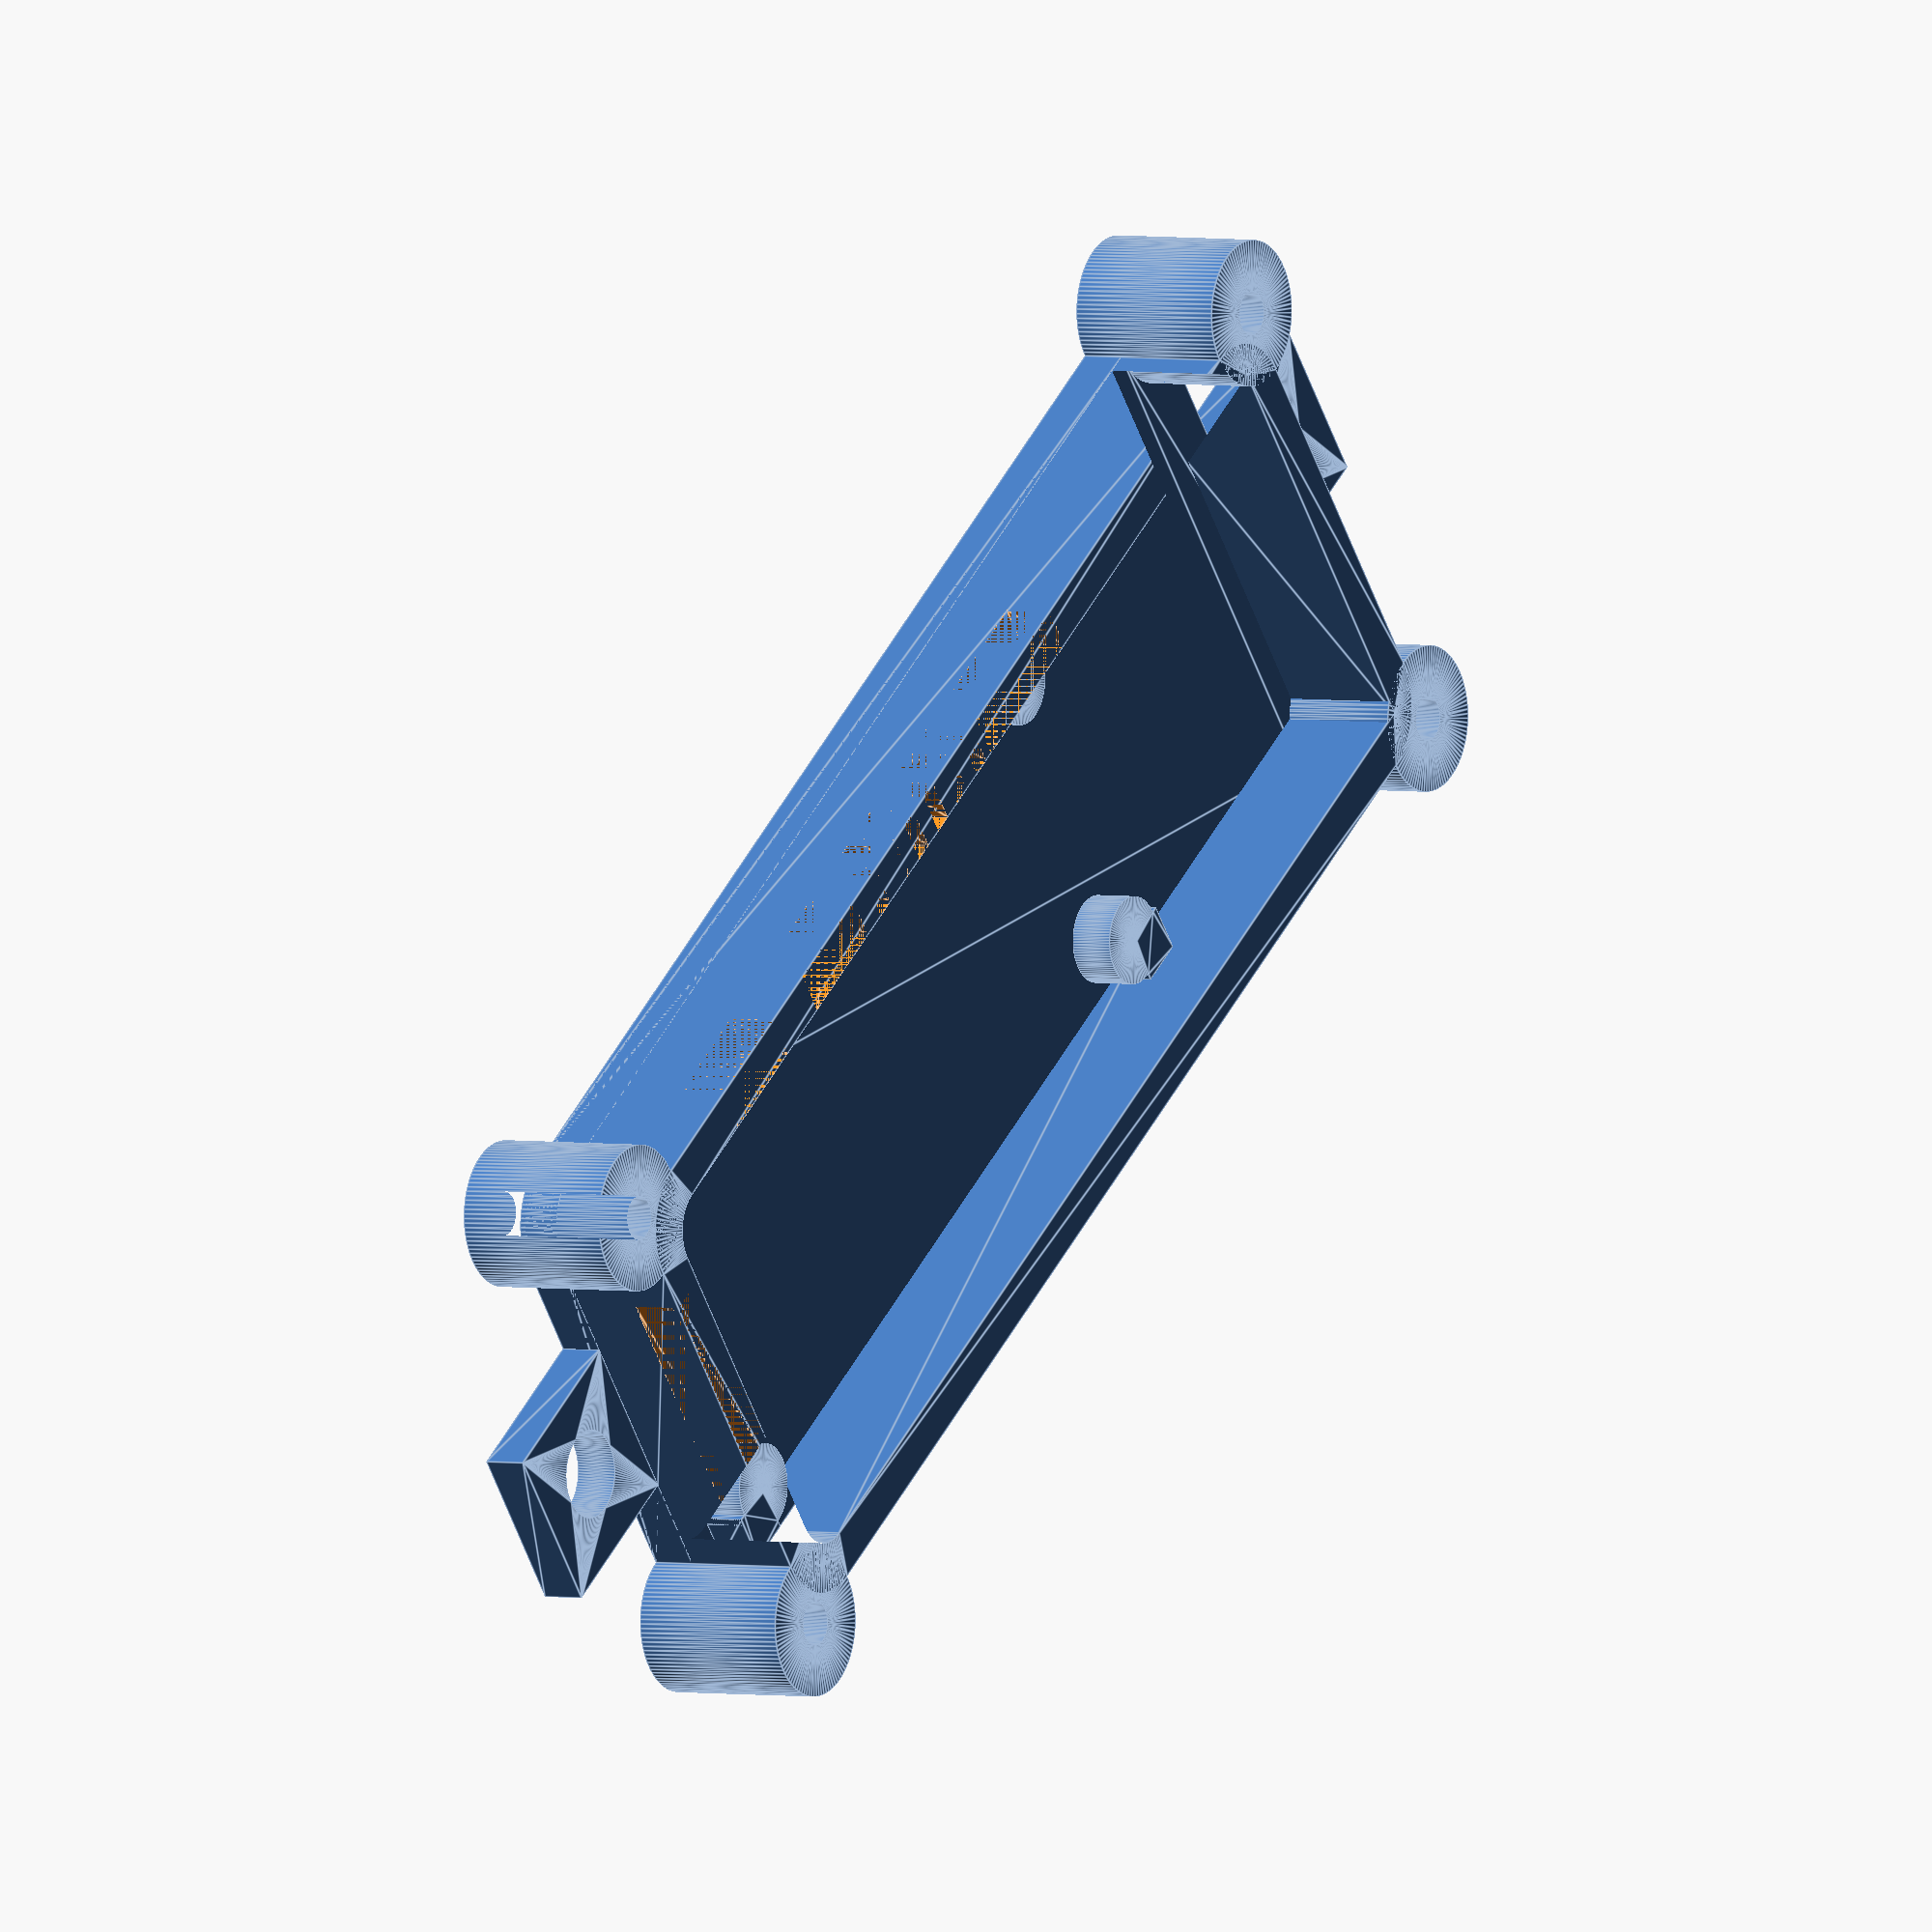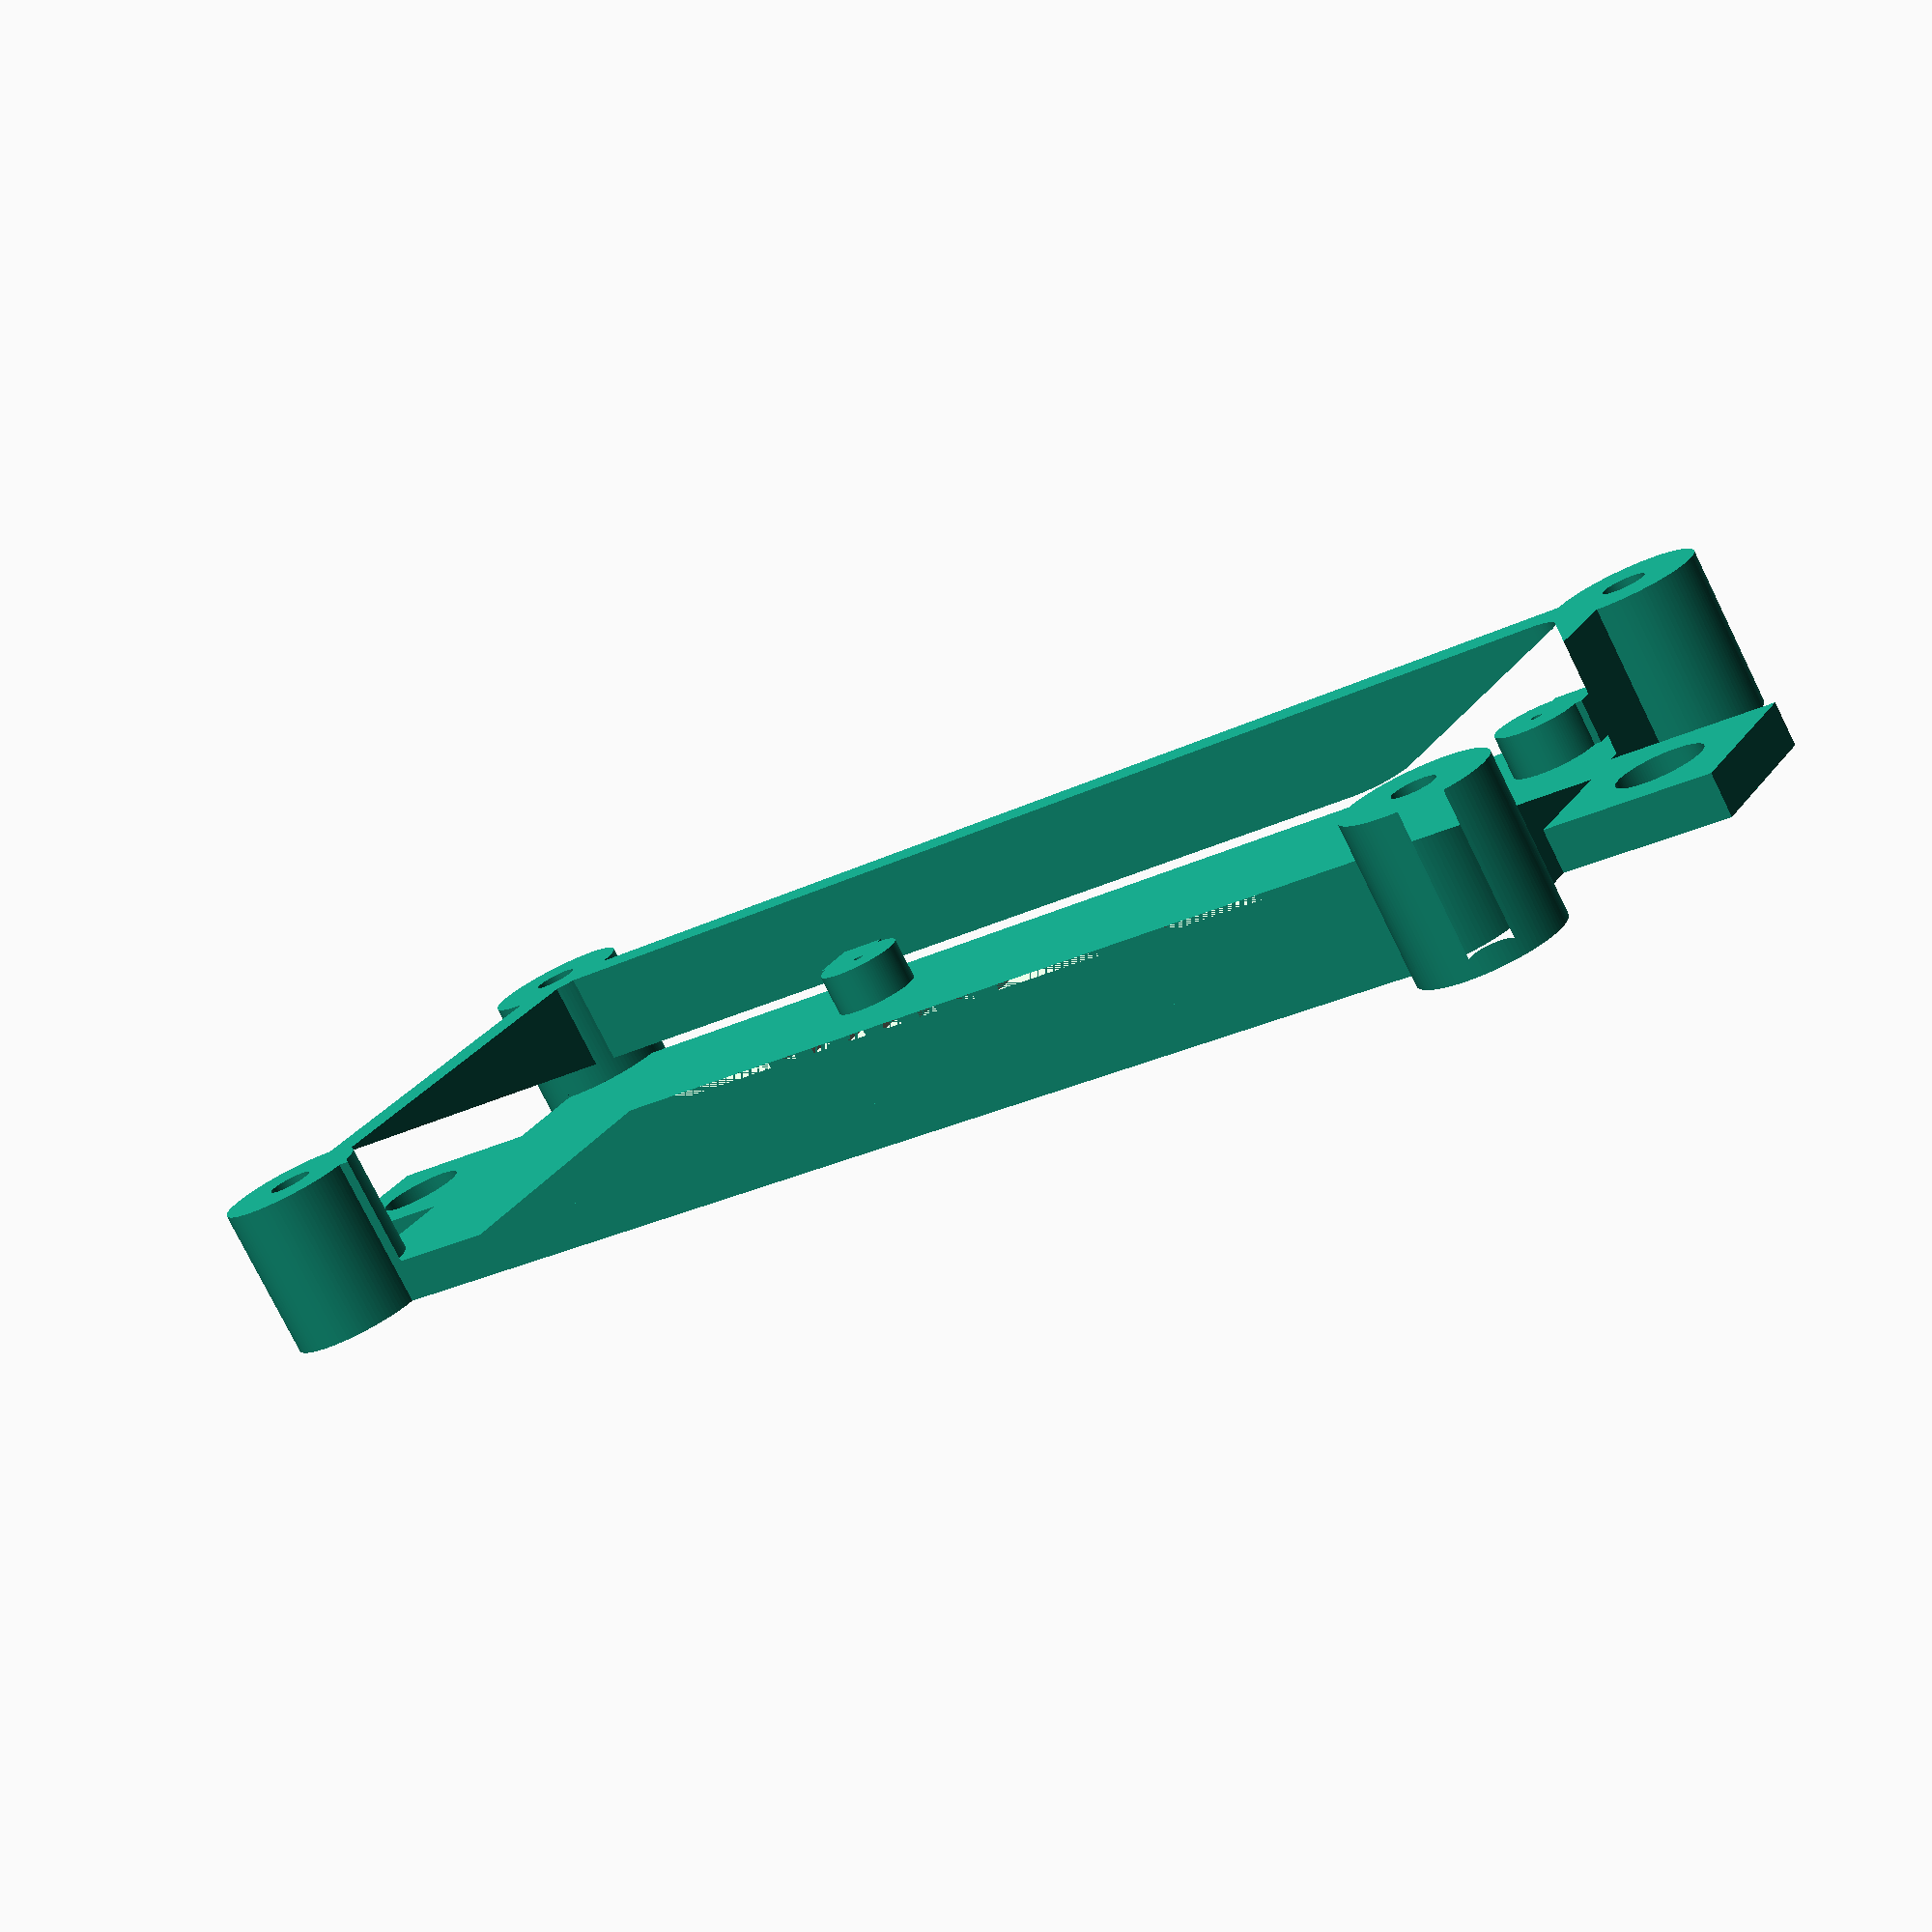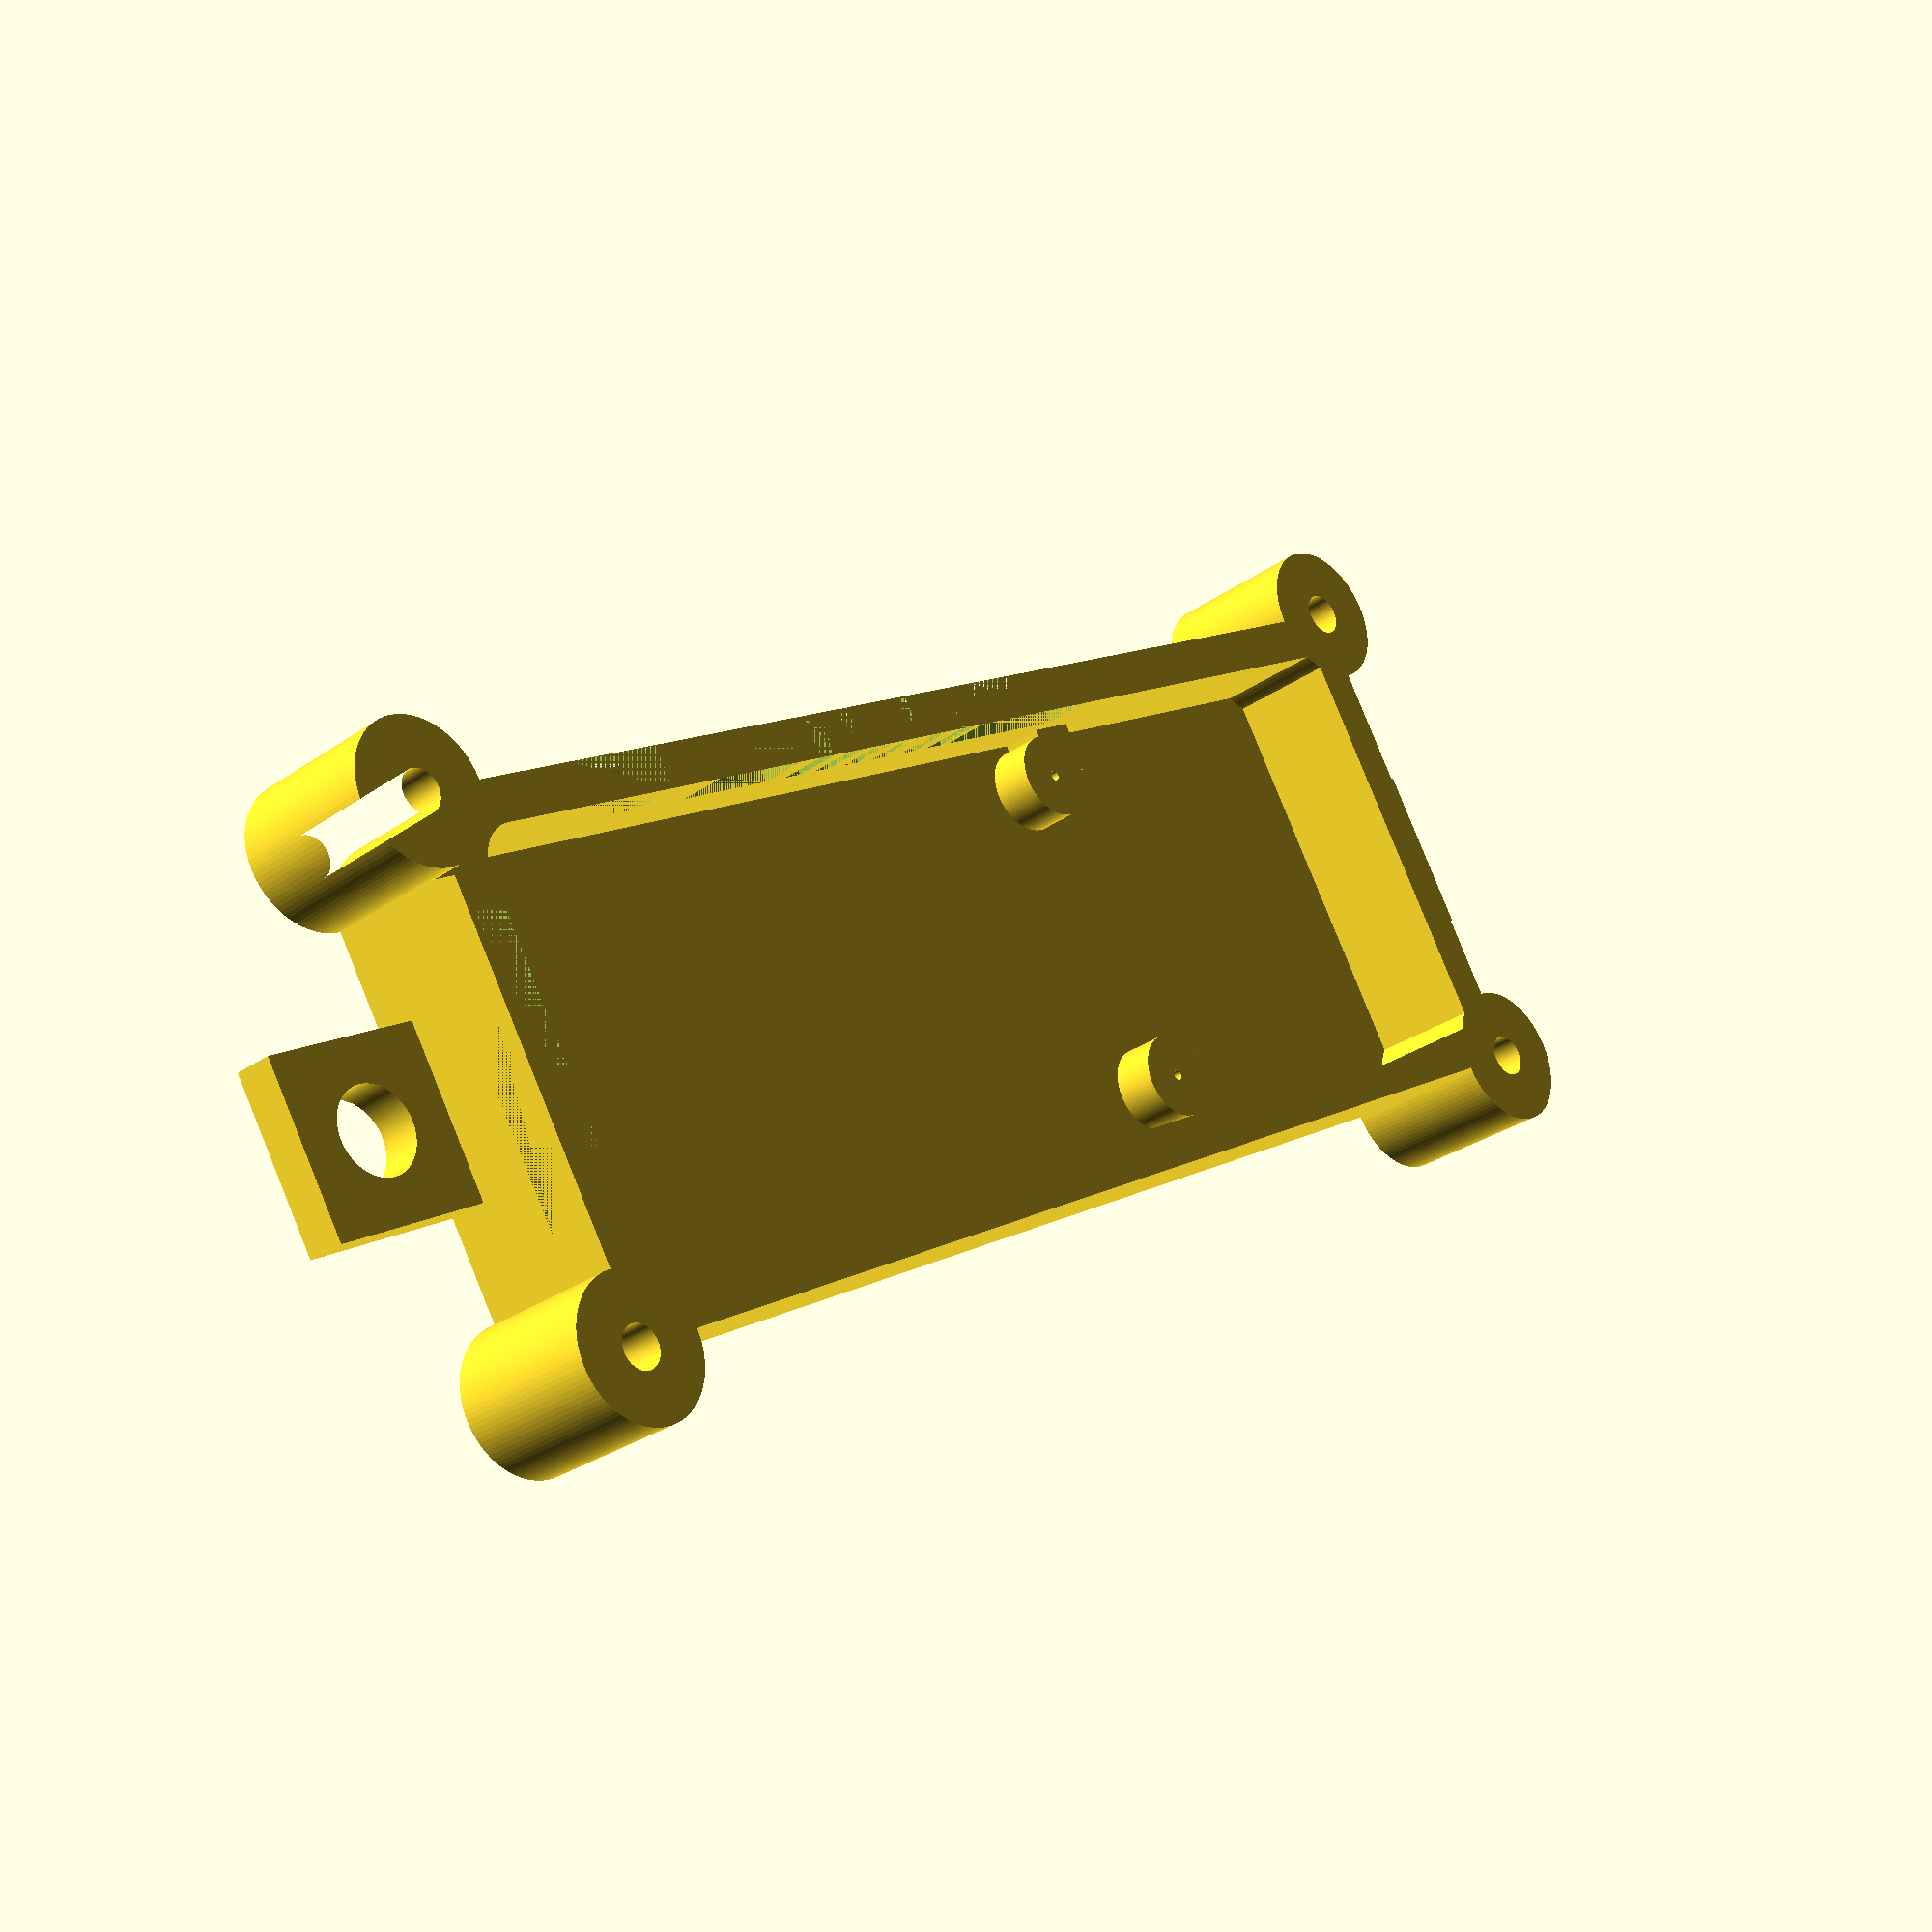
<openscad>
/*
    Author: Kevin Lutzer
    Date Created: January 16 2018
    Description: The bottom for a raspberry pi W case
*/

/////////////////////////////////////////////////// Parameters /////////////////////////////////////////////////

standoff_height = 5;
standoff_width = 5;

board_height = 2;

hmdi_connector_height = 4; // the max clearence needed

rpi_base_length = 65;
rpi_base_width = 30;
rpi_base_corner_radius = 3;
rpi_standoff_diameter = 6;
rpi_standoff_screw_diameter = 0.75;
rpi_standoff_height = 3;
rpi_standoff_spacing_from_corner = 3.5;
rpi_thickness = 1.5;


cavity_length = 25;

// Peripherals

hdmi_port_length = 11.5;
hdmi_port_height = 3.5;
hdmi_port_offset = 12.4;
usb_port_1_offset = 41.4;
usb_port_2_offset = 54;
usb_port_length = 8;
camera_zif_width = 20;
camera_zif_length = 2;
sd_width = 12;
sd_height = 1.5;
fan_cutout_vent_offset = (usb_port_1_offset - hdmi_port_offset) /2 + hdmi_port_offset;

rpi_case_wall_thickness = 3;
rpi_case_bottom_height = rpi_thickness + rpi_case_wall_thickness + rpi_standoff_height + hdmi_port_height;
rpi_case_width = 2*rpi_case_wall_thickness + rpi_base_width;
rpi_case_length = 2*rpi_case_wall_thickness + rpi_base_length + cavity_length;
rpi_case_length = 2*rpi_case_wall_thickness + rpi_base_length;
rpi_case_standoff_radius = 5;
rpi_case_hole_radius = 1.5;
rpi_mount_radius = 3;


/////////////////////////////////////////////////// Modules //////////////////////////////////////////////////

module rpi_corner_standoff(angle = 0) {
  rotate([0,0, angle]) {
    linear_extrude(height=rpi_standoff_height){
      difference() {
        union() {
          square([rpi_standoff_spacing_from_corner, rpi_standoff_spacing_from_corner]);
          circle(d=rpi_standoff_diameter, $fn=100);
        }
        circle(d=rpi_standoff_screw_diameter, $fn=100);
      }
    }
  }
}

module rpi_case_corner_standoff(height) {
  linear_extrude(height=height){
    difference() {
      circle(r=rpi_case_standoff_radius, $fn=100);
      circle(r=rpi_case_hole_radius, $fn=100);
    }
  }
}

module rpi_base_cutout() {
    translate([(-rpi_base_length/2) - cavity_length, -rpi_base_width/2, 0]) {
        square([cavity_length, rpi_base_width]);
    }
   	hull()
	{
		// place 4 circles in the corners, with the given radius
		translate([(-rpi_base_length/2) + rpi_base_corner_radius - cavity_length, (-rpi_base_width/2) + rpi_base_corner_radius, 0])
		circle(r=rpi_base_corner_radius, $fn=100);
	
		translate([(rpi_base_length/2) - rpi_base_corner_radius, (-rpi_base_width/2) + rpi_base_corner_radius, 0])
		circle(r=rpi_base_corner_radius, $fn=100);
	
		translate([(-rpi_base_length/2) + rpi_base_corner_radius - cavity_length, (rpi_base_width/2) - rpi_base_corner_radius, 0])
		circle(r=rpi_base_corner_radius, $fn=100);
	
		translate([(rpi_base_length/2) - rpi_base_corner_radius, (rpi_base_width/2 - rpi_base_corner_radius), 0])
		circle(r=rpi_base_corner_radius, $fn=100);
	}
}

module rpi_case_corner_standoffs(height) {
      
  // bottom left
  translate([(-rpi_case_length/2) - cavity_length, (-rpi_case_width/2), 0])
  rpi_case_corner_standoff(height);

  // bottom right
  translate([(rpi_case_length/2), (-rpi_case_width/2), 0])
  rpi_case_corner_standoff(height);

  // top left
  translate([(-rpi_case_length/2) - cavity_length, (rpi_case_width/2), 0])
  rpi_case_corner_standoff(height);

  // top right
  translate([(rpi_case_length/2), (rpi_case_width/2), 0])
  rpi_case_corner_standoff(height);
}

module rpi_base_corner_standoffs() {
      
  // bottom left
  translate([(-rpi_base_length/2)+(rpi_standoff_spacing_from_corner), (-rpi_base_width/2)+(rpi_standoff_spacing_from_corner), 0])
  rpi_corner_standoff(180);

  // bottom right
  translate([(rpi_base_length/2)-(rpi_standoff_spacing_from_corner), (-rpi_base_width/2)+(rpi_standoff_spacing_from_corner), 0])
  rpi_corner_standoff(270);

  // top left
  translate([(-rpi_base_length/2)+(rpi_standoff_spacing_from_corner), (rpi_base_width/2)-(rpi_standoff_spacing_from_corner), 0])
  rpi_corner_standoff(90);

  // top right
  translate([(rpi_base_length/2)-(rpi_standoff_spacing_from_corner), (rpi_base_width/2)-(rpi_standoff_spacing_from_corner), 0])
  rpi_corner_standoff();
}

module rpi_case_profile() {
  hull()
  {
    // bottom left
    translate([(-rpi_case_length/2) - cavity_length + rpi_case_standoff_radius, (-rpi_case_width/2) + rpi_case_standoff_radius, 0])
    circle(r=rpi_case_standoff_radius, $fn=100);

    // bottom right
    translate([(rpi_case_length/2) - rpi_case_standoff_radius, (-rpi_case_width/2) + rpi_case_standoff_radius, 0])
    circle(r=rpi_case_standoff_radius, $fn=100);

    // top left
    translate([(-rpi_case_length/2) - cavity_length + rpi_case_standoff_radius, (rpi_case_width/2) - rpi_case_standoff_radius, 0])
    circle(r=rpi_case_standoff_radius, $fn=100);

    // top right
    translate([(rpi_case_length/2) - rpi_case_standoff_radius, (rpi_case_width/2) - rpi_case_standoff_radius, 0])
    circle(r=rpi_case_standoff_radius, $fn=100);
  }  
}

module rpi_case_bottom() {
  difference() {
    union() {
      rpi_case_mounts();
      rpi_base_corner_standoffs();
      rpi_case_corner_standoffs(rpi_case_bottom_height);
      translate([0, 0, rpi_case_wall_thickness]) {rpi_base_corner_standoffs();}
      linear_extrude(height=rpi_case_bottom_height) {
            difference() {
                rpi_case_profile();
                rpi_base_cutout();
            }
          }
        
      linear_extrude(height=rpi_case_wall_thickness) {
        rpi_case_profile();
      }
    }
    rpi_peripherals_case_bottom_cutout();
  }
}

module rpi_case_top() {
  difference() {
    union() {
      rpi_case_mounts();
      rpi_base_corner_standoffs();
      rpi_case_corner_standoffs(rpi_case_bottom_height);
      translate([0, 0, rpi_case_wall_thickness]) {rpi_base_corner_standoffs();}
      linear_extrude(height=rpi_case_bottom_height) {
            difference() {
                rpi_case_profile();
                rpi_base_cutout();
            }
          }
        
      linear_extrude(height=rpi_case_wall_thickness) {
        rpi_case_profile();
      }
    }
    rpi_peripherals_case_bottom_cutout();
  }
}

module rpi_case_mount() {
  linear_extrude(height=rpi_case_wall_thickness) {
    difference() {
        square([4*rpi_mount_radius, 4*rpi_mount_radius]);
        translate([2*rpi_mount_radius, 2*rpi_mount_radius]) circle(r=rpi_mount_radius, $fn=100);
    }
  }
}

module rpi_case_mounts() {
  translate([rpi_case_length/2, - 2*rpi_mount_radius, 0]) rpi_case_mount();
  translate([-rpi_case_length/2 - 4 *rpi_mount_radius - cavity_length, - 2*rpi_mount_radius, 0]) rpi_case_mount();
  
}

module rpi_case_bottom_base() {
    linear_extrude(height=rpi_case_wall_thickness) {
      rpi_base_cutout();
    }
}

module rpi_peripherals_case_bottom_cutout() {
  translate([-rpi_case_length/2, -rpi_case_width/2, rpi_case_bottom_height - hdmi_port_height]) {
    linear_extrude(height=hdmi_port_height) {
      union() {
        translate([hdmi_port_offset - hdmi_port_length/2, 0, 0]) { square([hdmi_port_length, rpi_case_wall_thickness]); }
        translate([usb_port_1_offset - usb_port_length/2, 0, 0]) { square([usb_port_length, rpi_case_wall_thickness]); }
        translate([usb_port_2_offset - usb_port_length/2, 0, 0]) { square([usb_port_length, rpi_case_wall_thickness]); }
        translate([rpi_case_length - rpi_case_wall_thickness, rpi_case_width/2 - camera_zif_width/2]) { square([rpi_case_wall_thickness, camera_zif_width]); }
        translate([0, rpi_case_width/2 - sd_width/2]) { square([rpi_case_wall_thickness, sd_width]); }
        translate([fan_cutout_vent_offset - 8, 0, 0]) { 
          for(i = [0:5]) {
            translate([i*3, 0, 0]) {square([1.5, rpi_case_wall_thickness]);}
            
          }
        }
      }
    }
  }
}

/////////////////////////////////////////////////// Prototypes /////////////////////////////////////////////////
//rpi_case_bottom_base();
//rpi_case_base();
rpi_case_top();
//rpi_base_cutout();
//rpi_case_profile();
//rpi_base_corner_standoffs();
//rpi_corner_standoff(270);
//rpi_base_corner_standoffs();
//rpi_case_profile();
//rpi_base_cutout();
//rpi_case_bottom();
//rpi_base_corner_standoffs();
//rpi_case_corner_standoffs(rpi_case_bottom_height);
//rpi_case_corner_standoffs();
//rpi_case_corner_standoff();
//rpi_case_corner_standoff();
//rpi_case_mount();
//rpi_peripherals_case_bottom_cutout();
//rpi_case_mounts();
</openscad>
<views>
elev=357.1 azim=142.5 roll=303.2 proj=o view=edges
elev=78.1 azim=30.4 roll=26.3 proj=p view=wireframe
elev=209.0 azim=328.9 roll=223.5 proj=p view=wireframe
</views>
